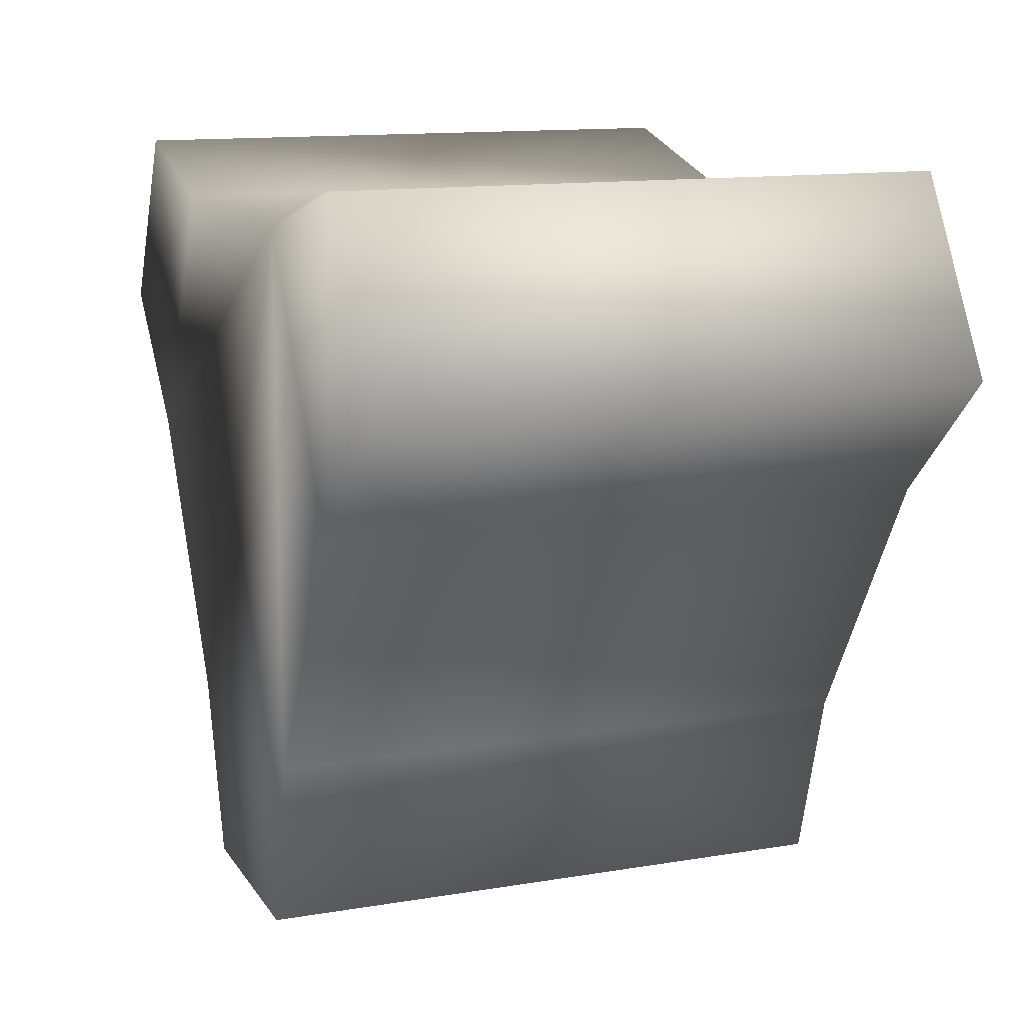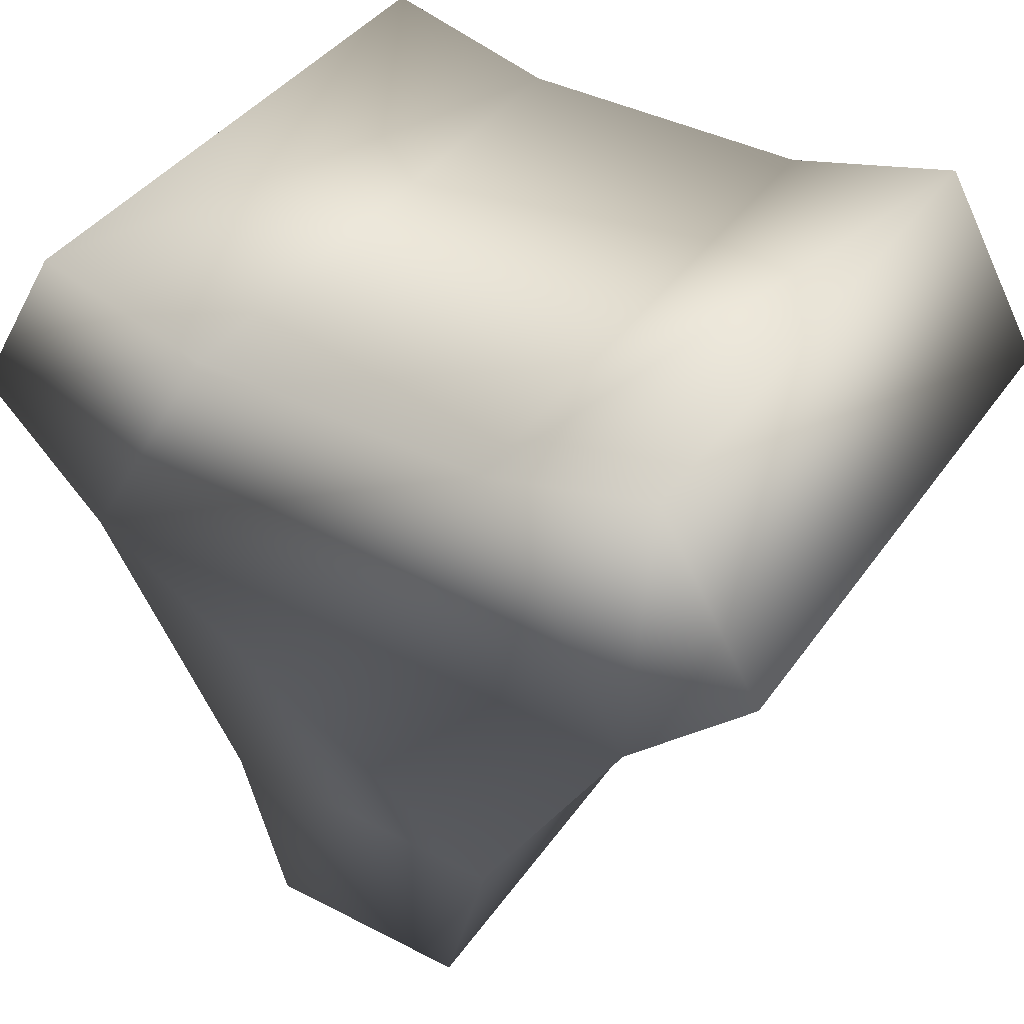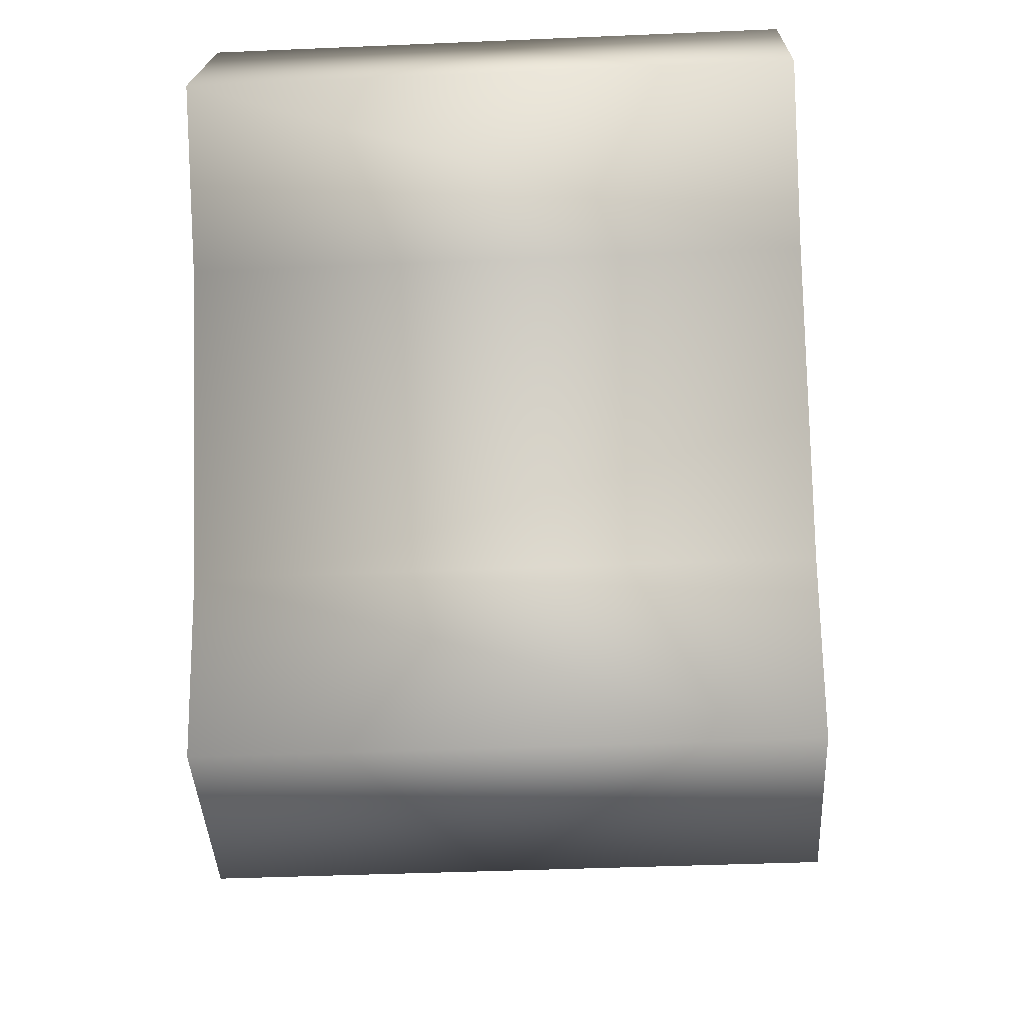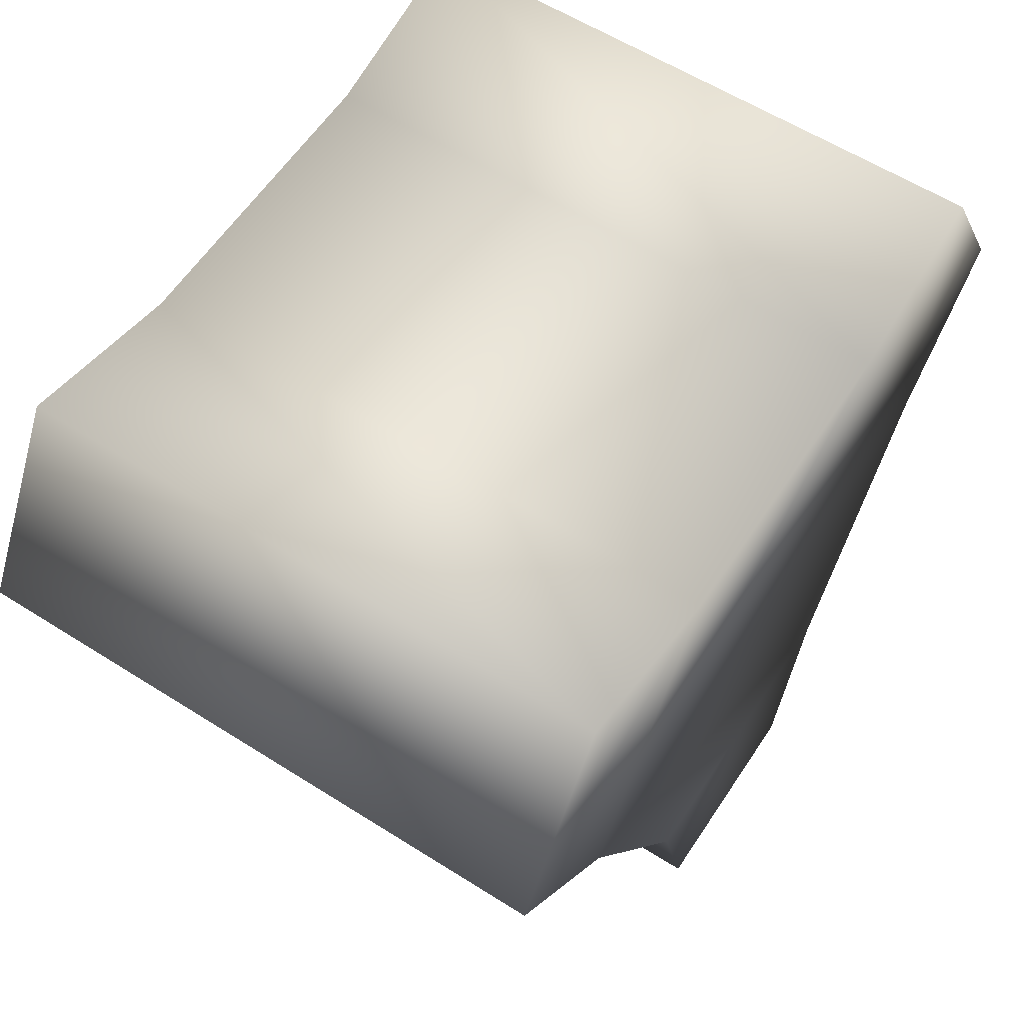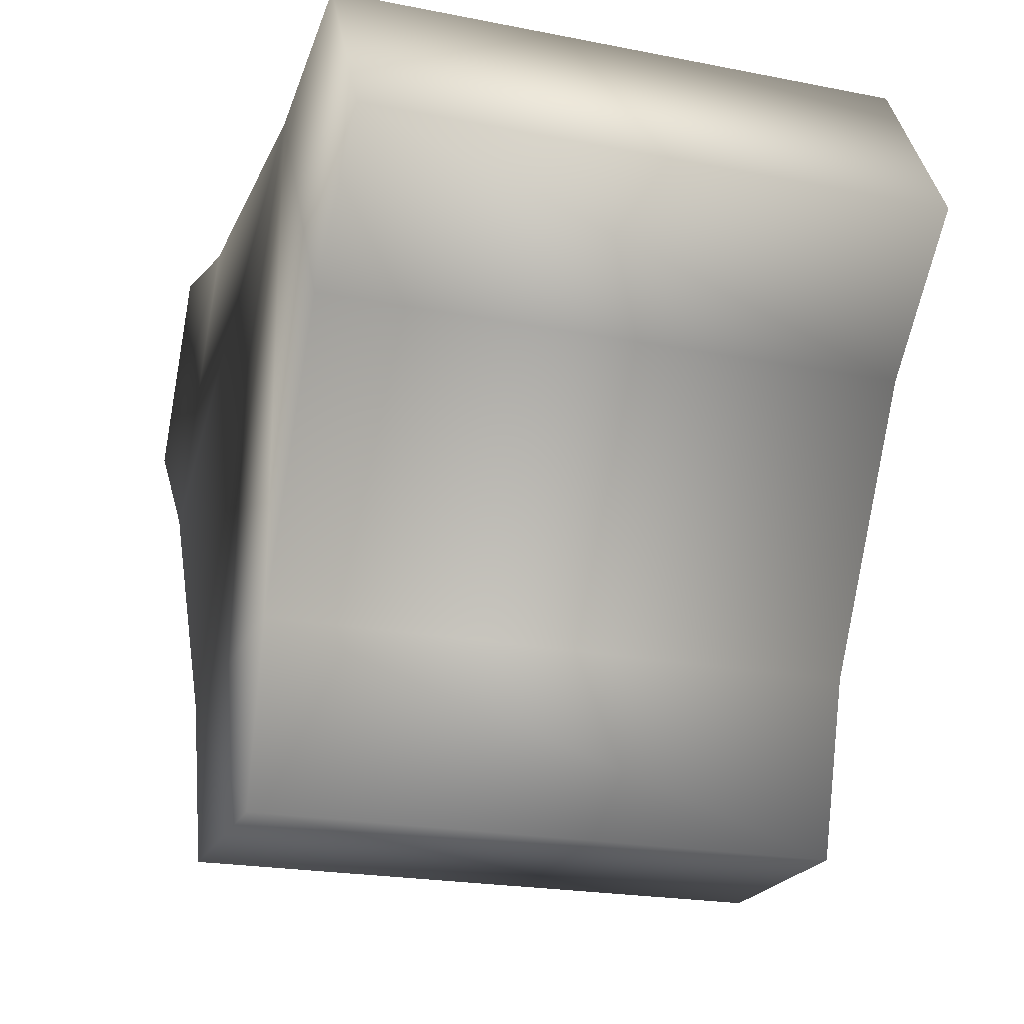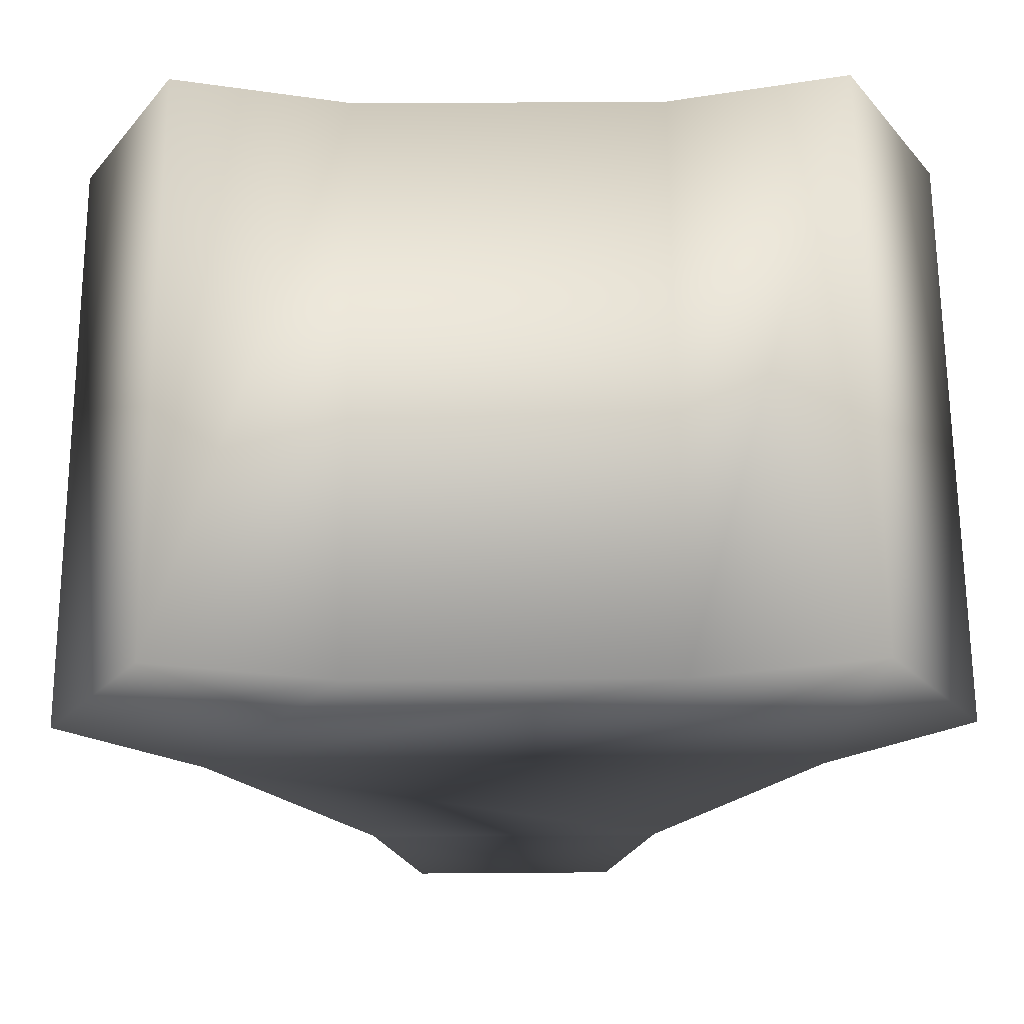
<metadata>
{"format":"obj","ext":"obj","renderer":"f3d","projection":"perspective","resolution":1024,"background":"white","views":[{"elev":13.0,"azim":68.9,"up":"+Z"},{"elev":40.8,"azim":-147.9,"up":"+Z"},{"elev":-40.4,"azim":-87.0,"up":"+Z"},{"elev":59.3,"azim":123.1,"up":"+Z"},{"elev":-21.6,"azim":70.9,"up":"+Z"},{"elev":67.3,"azim":179.6,"up":"+Z"}]}
</metadata>
<code>
o cylinder1_sep39
v 1 5.58 0.04714
v 0.5 5.58 0.9132
v -0.5 5.58 0.9132
v -1 5.58 0.04714
v -0.5 5.58 -0.8189
v 0.5 5.58 -0.8189
v 1 3.635 0.04714
v 0.5 3.635 0.9132
v -0.5 3.635 0.9132
v -1 3.635 0.04714
v -0.5 3.635 -0.8189
v 0.5 3.635 -0.8189
v -0.348 5.575 -1.39
v 0.348 5.575 -1.39
v 0.348 3.639 -1.39
v -0.348 3.639 -1.39
v -1.071 5.575 1.067
v -1.419 5.575 0.4645
v -1.419 3.639 0.4645
v -1.071 3.639 1.067
v 1.419 5.575 0.4645
v 1.071 5.575 1.067
v 1.071 3.639 1.067
v 1.419 3.639 0.4645
g cylinder1_sep39_cylinder1_auv
f 1 6 5 4 3 2
f 1 7 12 6
f 1 21 24 7
f 2 22 21 1
f 3 9 8 2
f 3 17 20 9
f 4 18 17 3
f 5 11 10 4
f 5 13 16 11
f 6 14 13 5
f 7 24 23 8
f 8 9 10 11 12 7
f 8 23 22 2
f 9 20 19 10
f 10 19 18 4
f 11 16 15 12
f 12 15 14 6
f 14 15 16 13
f 18 19 20 17
f 22 23 24 21

</code>
